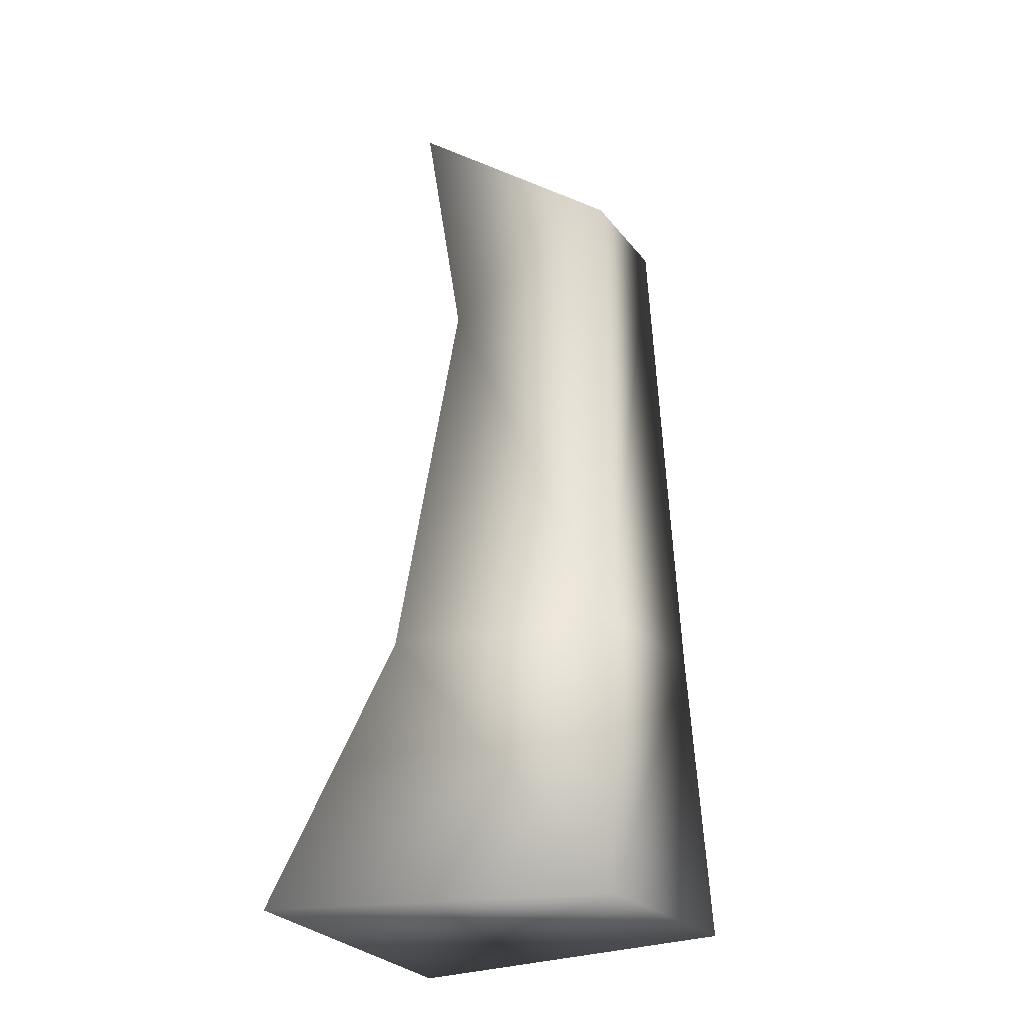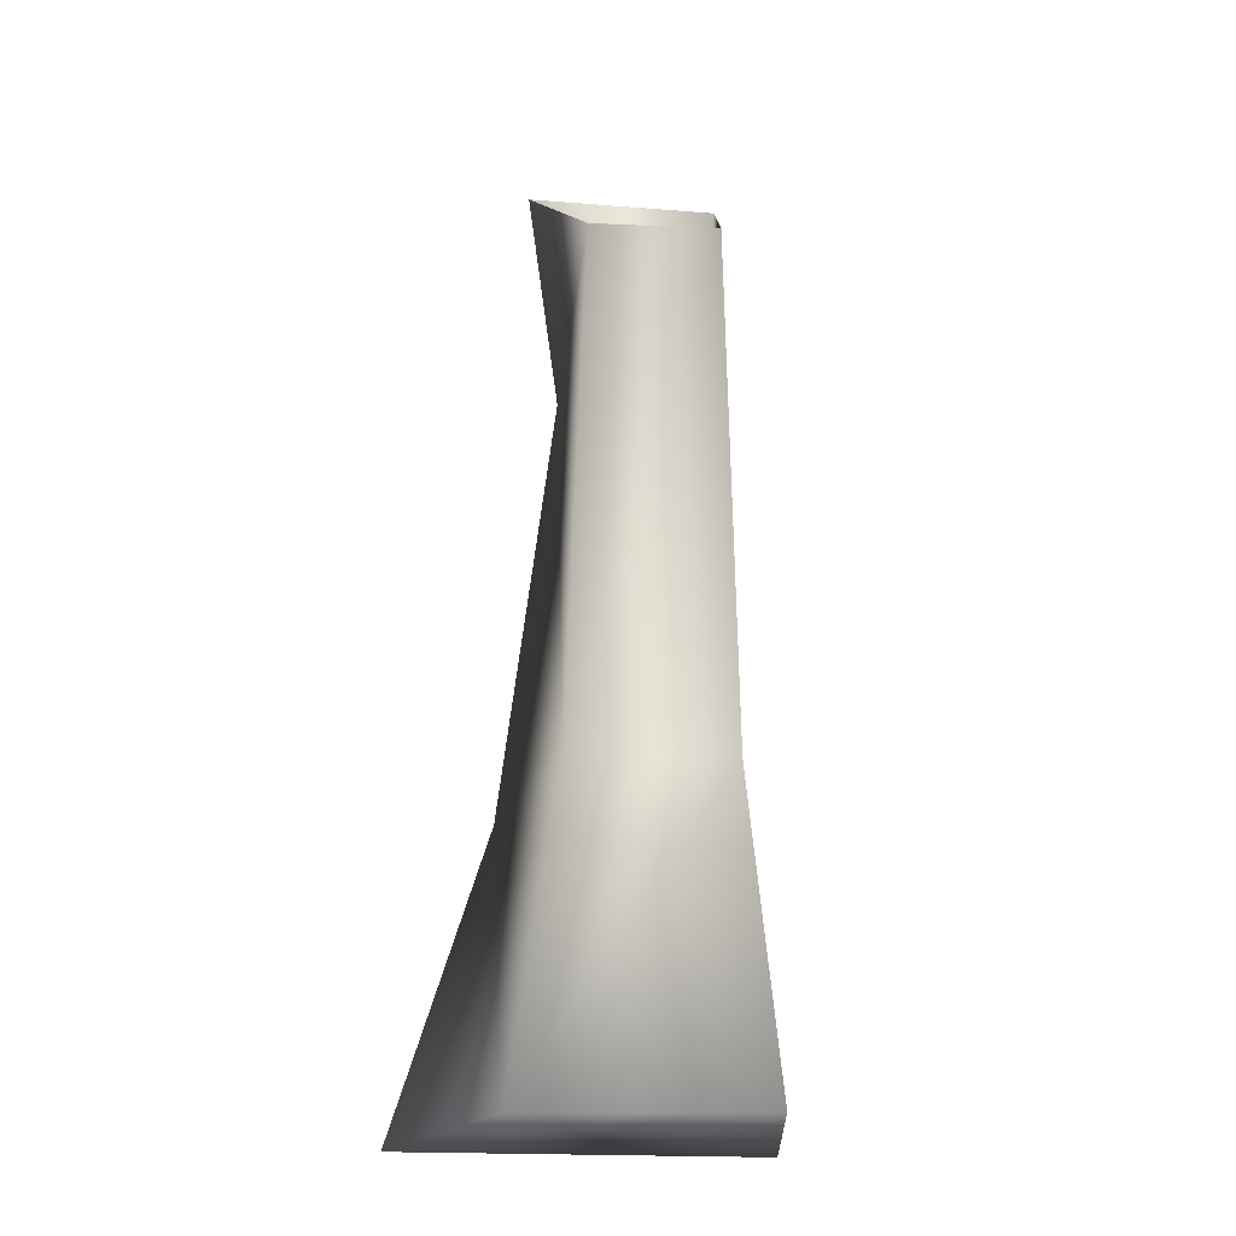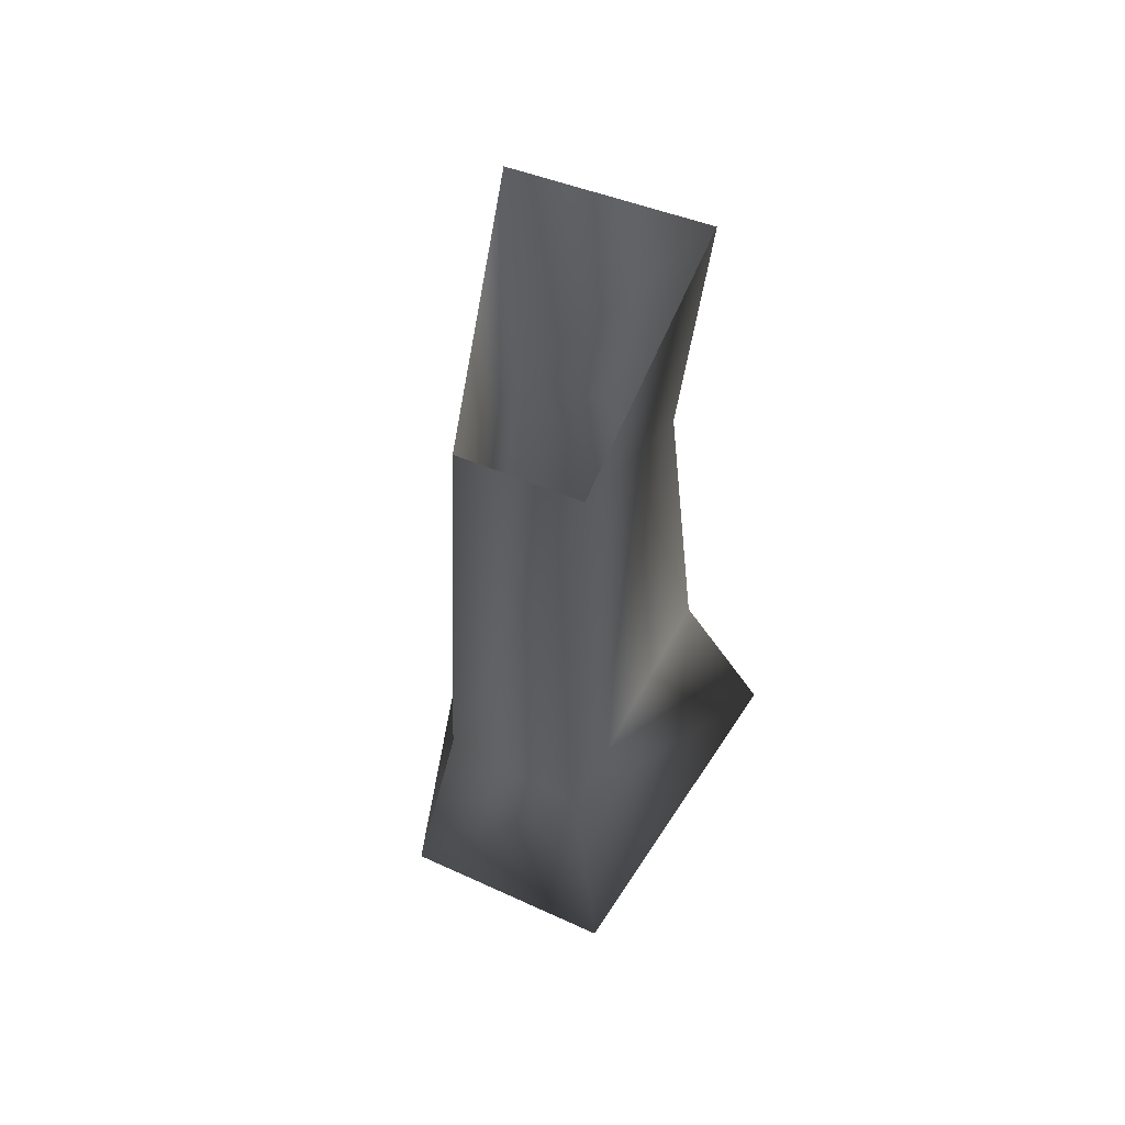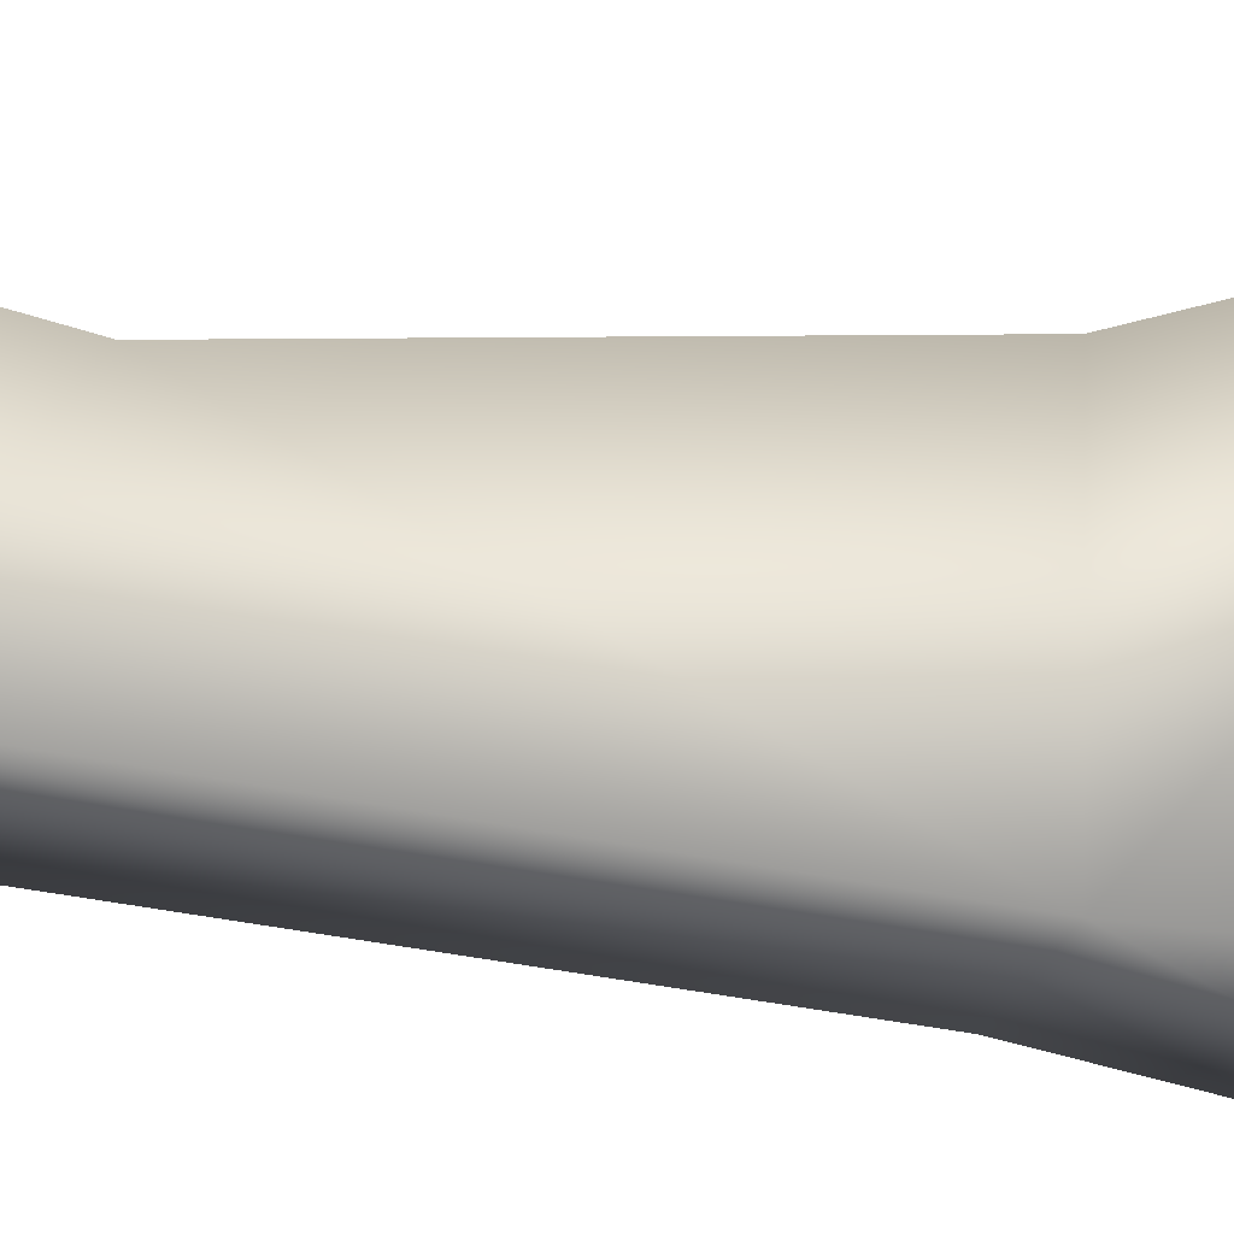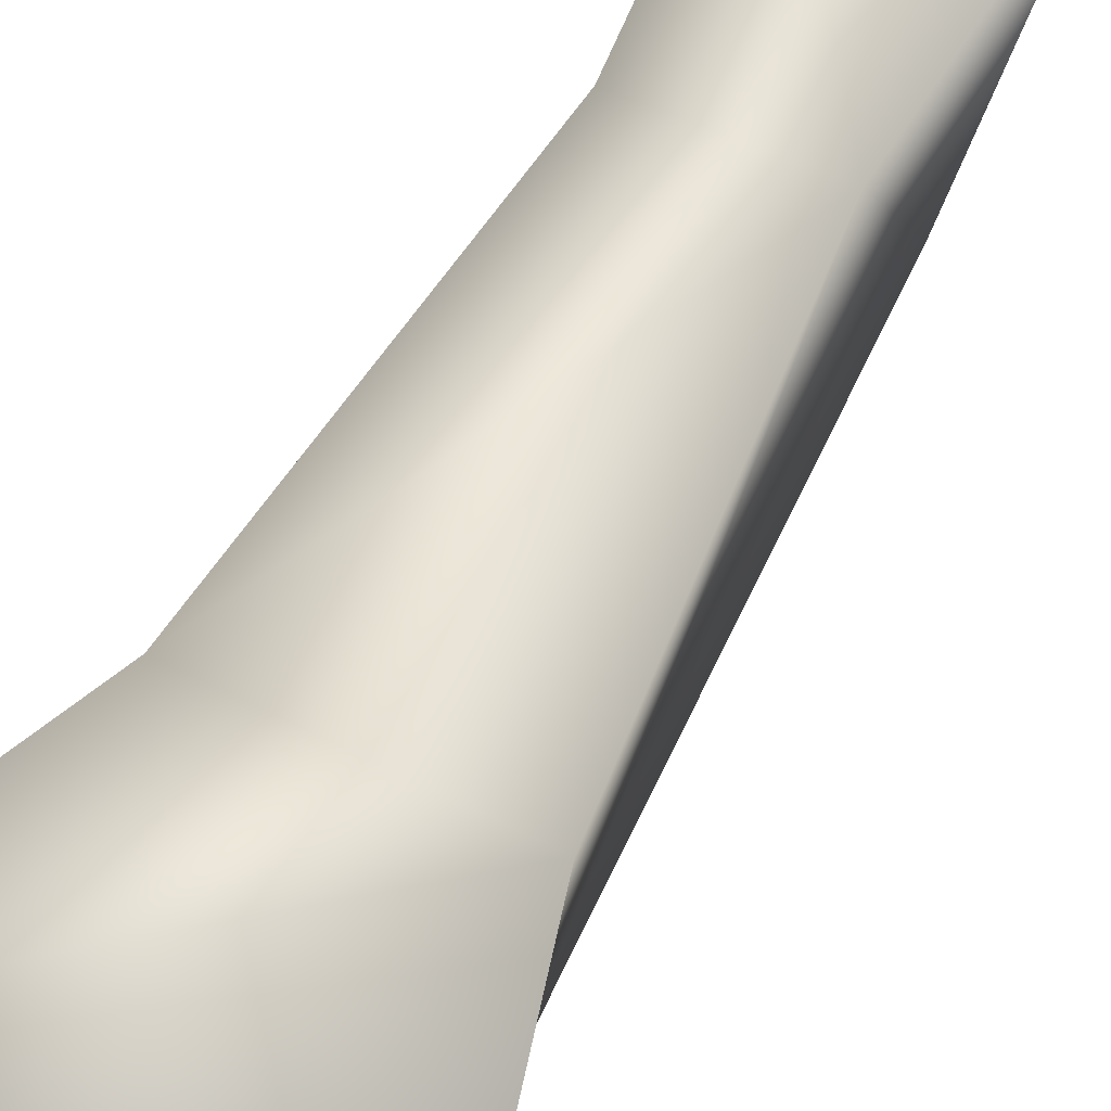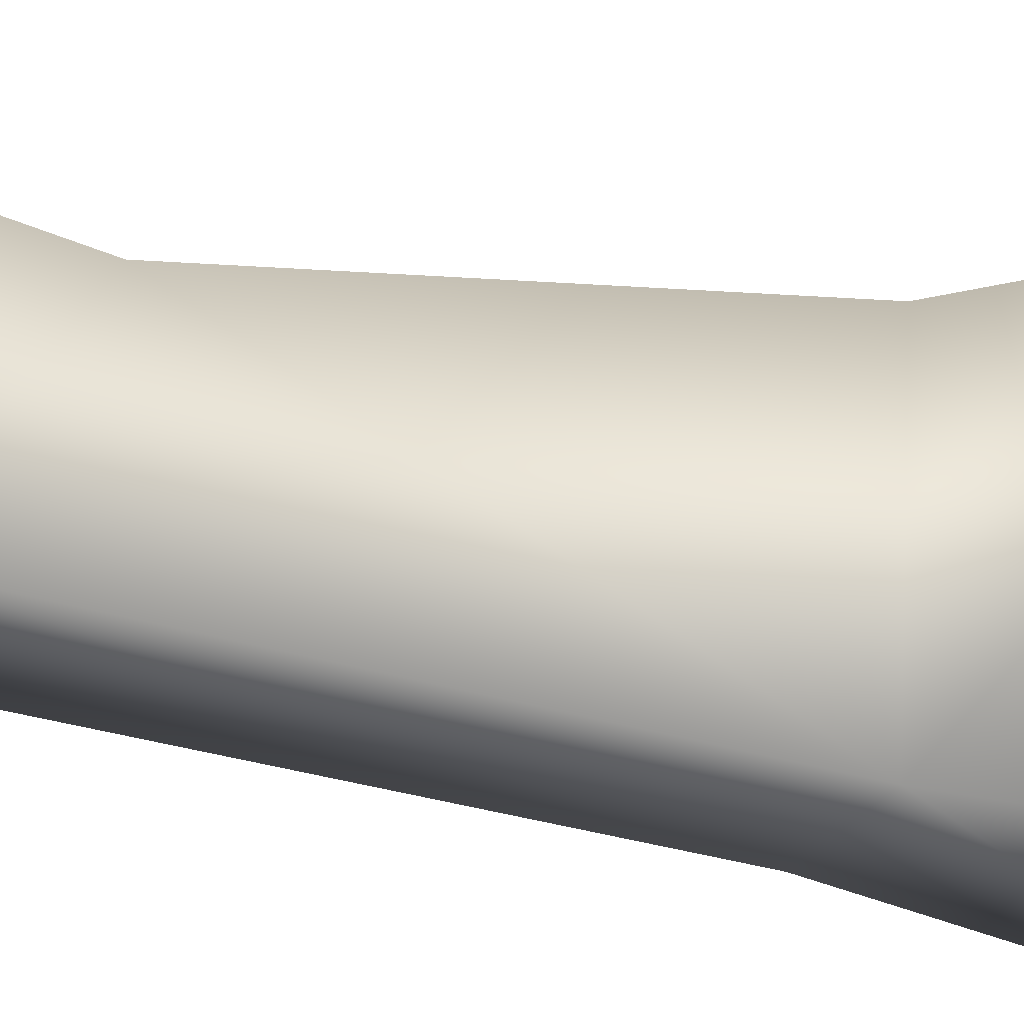
<metadata>
{"format":"obj","ext":"obj","renderer":"f3d","projection":"perspective","resolution":1024,"background":"white","views":[{"elev":-24.9,"azim":113.2,"up":"+Y"},{"elev":-18.8,"azim":169.4,"up":"+Y"},{"elev":56.8,"azim":-160.9,"up":"+Y"},{"elev":-34.6,"azim":-102.8,"up":"+Z"},{"elev":59.4,"azim":26.9,"up":"+Z"},{"elev":-33.8,"azim":-108.7,"up":"+Z"}]}
</metadata>
<code>
v  0.0598 0.193 0.4788
v  0.0422 0.0105 0.4713
v  -0.0116 0.0103 0.6996
v  0.0351 0.1911 0.6471
v  0.1831 0.0092 0.4879
v  0.1522 0.1931 0.4963
v  0.1692 0.1911 0.642
v  0.2241 0.0093 0.6977
v  0.1386 0.4485 0.6139
v  0.1394 0.5126 0.502
v  0.1554 0.5979 0.6316
v  0.0465 0.4485 0.6094
v  0.0355 0.5979 0.6274
v  0.0626 0.5132 0.4953
o ZFLD
g ZFLD
f 1 2 3
f 3 4 1
f 5 6 7
f 7 8 5
f 5 8 2
f 1 6 5
f 5 2 1
f 9 10 11
f 12 13 14
f 9 11 13
f 13 12 9
f 9 12 4
f 4 7 9
f 3 8 7
f 7 4 3
f 6 10 9
f 9 7 6
f 14 10 6
f 6 1 14
f 1 4 12
f 12 14 1
f 2 8 3

</code>
